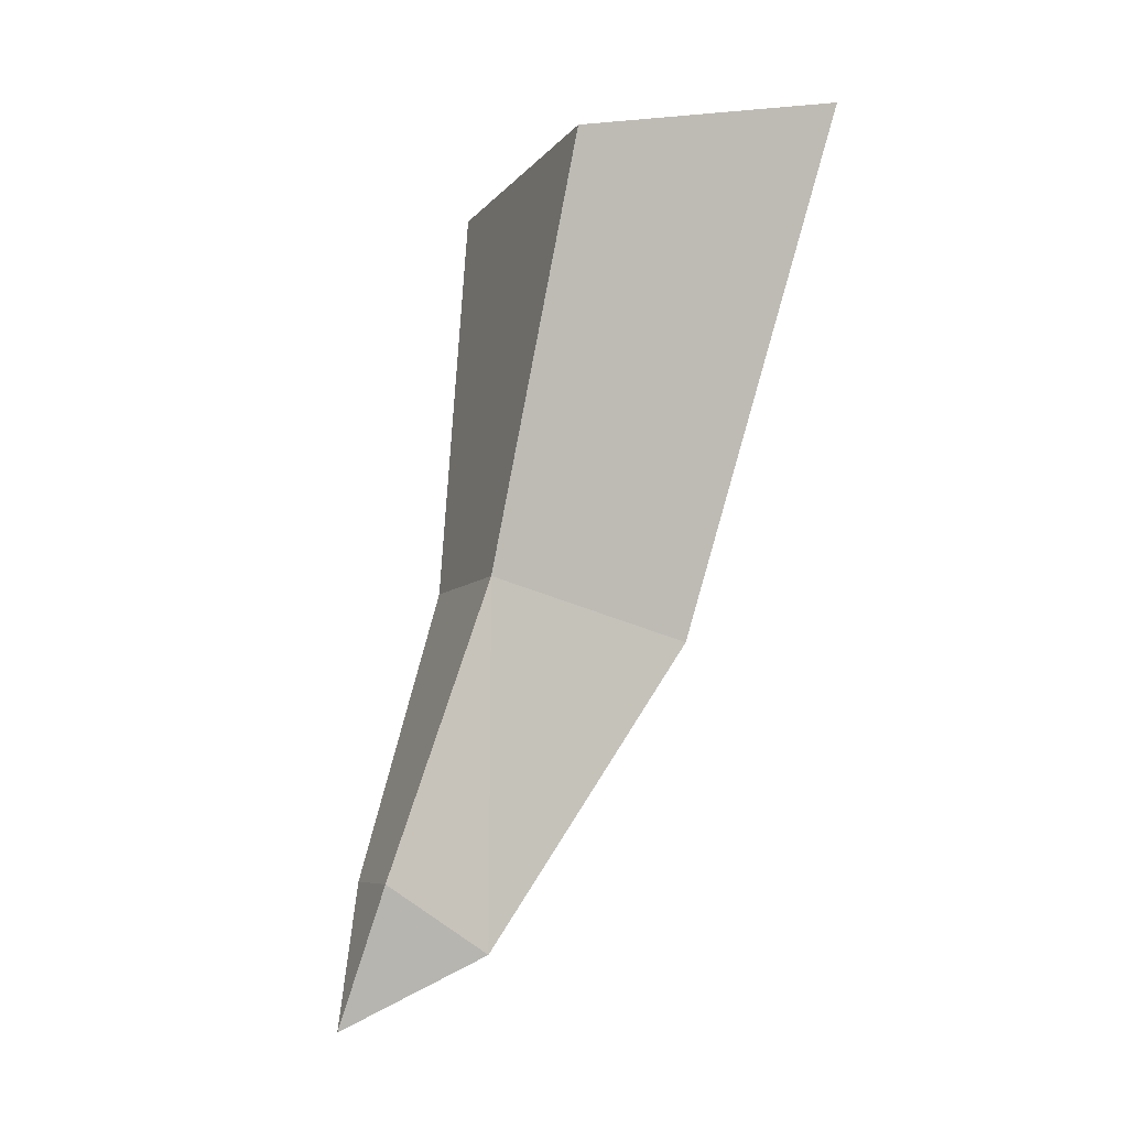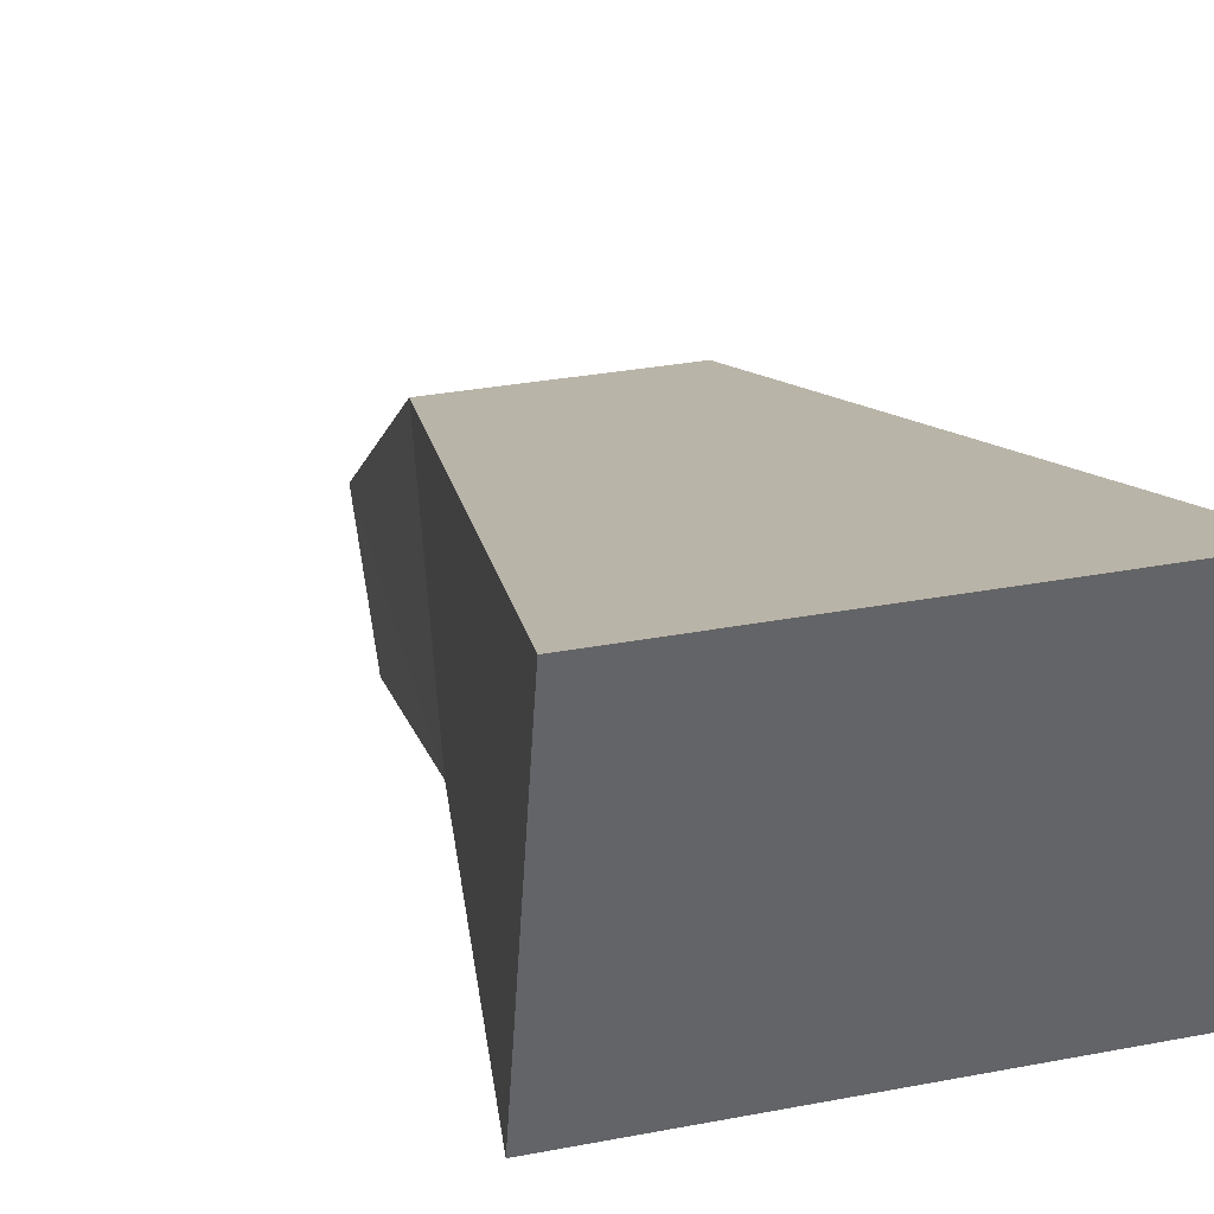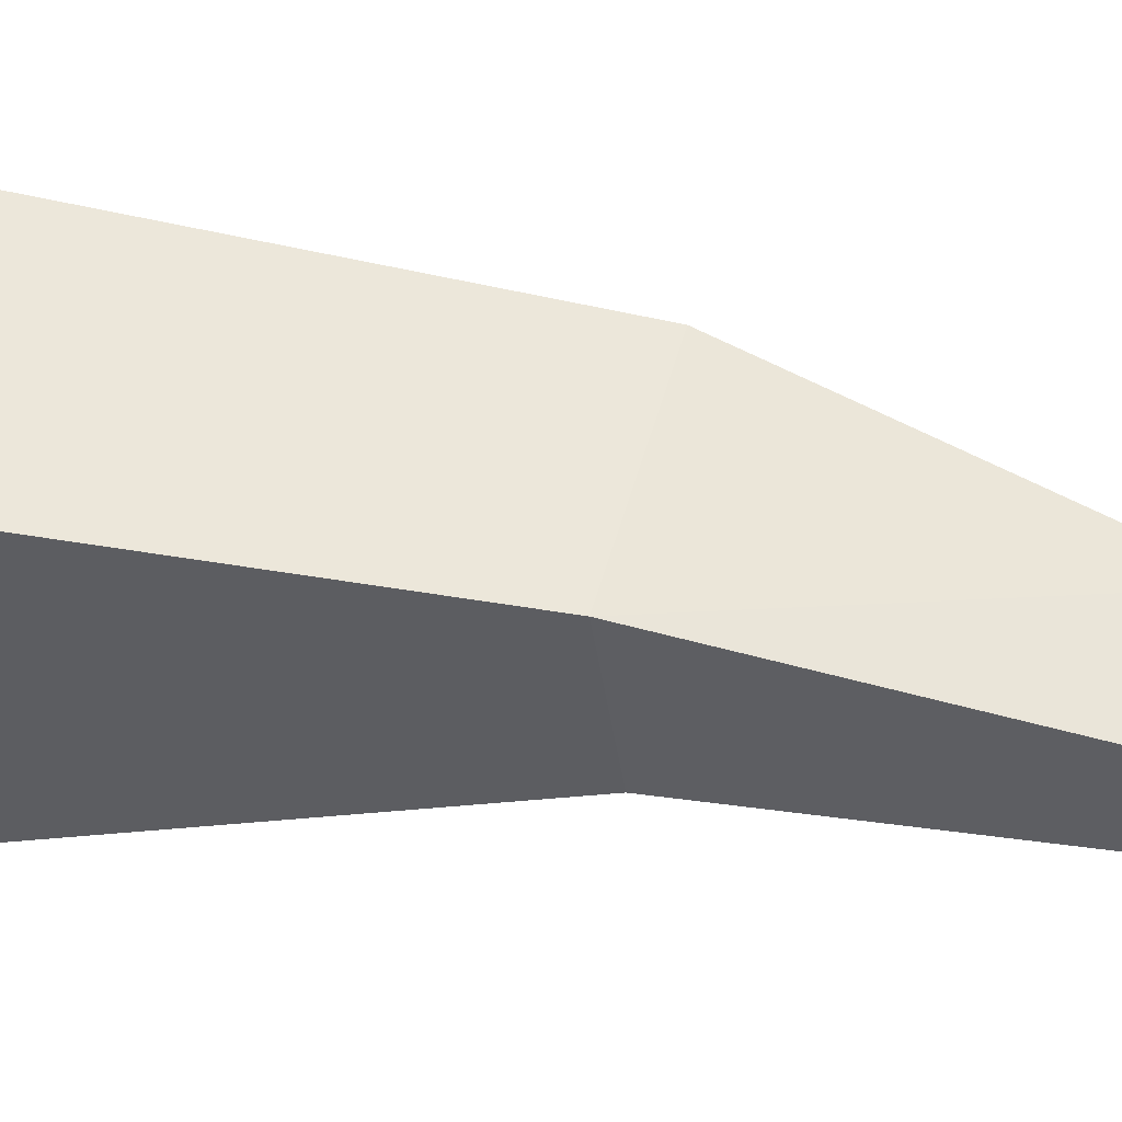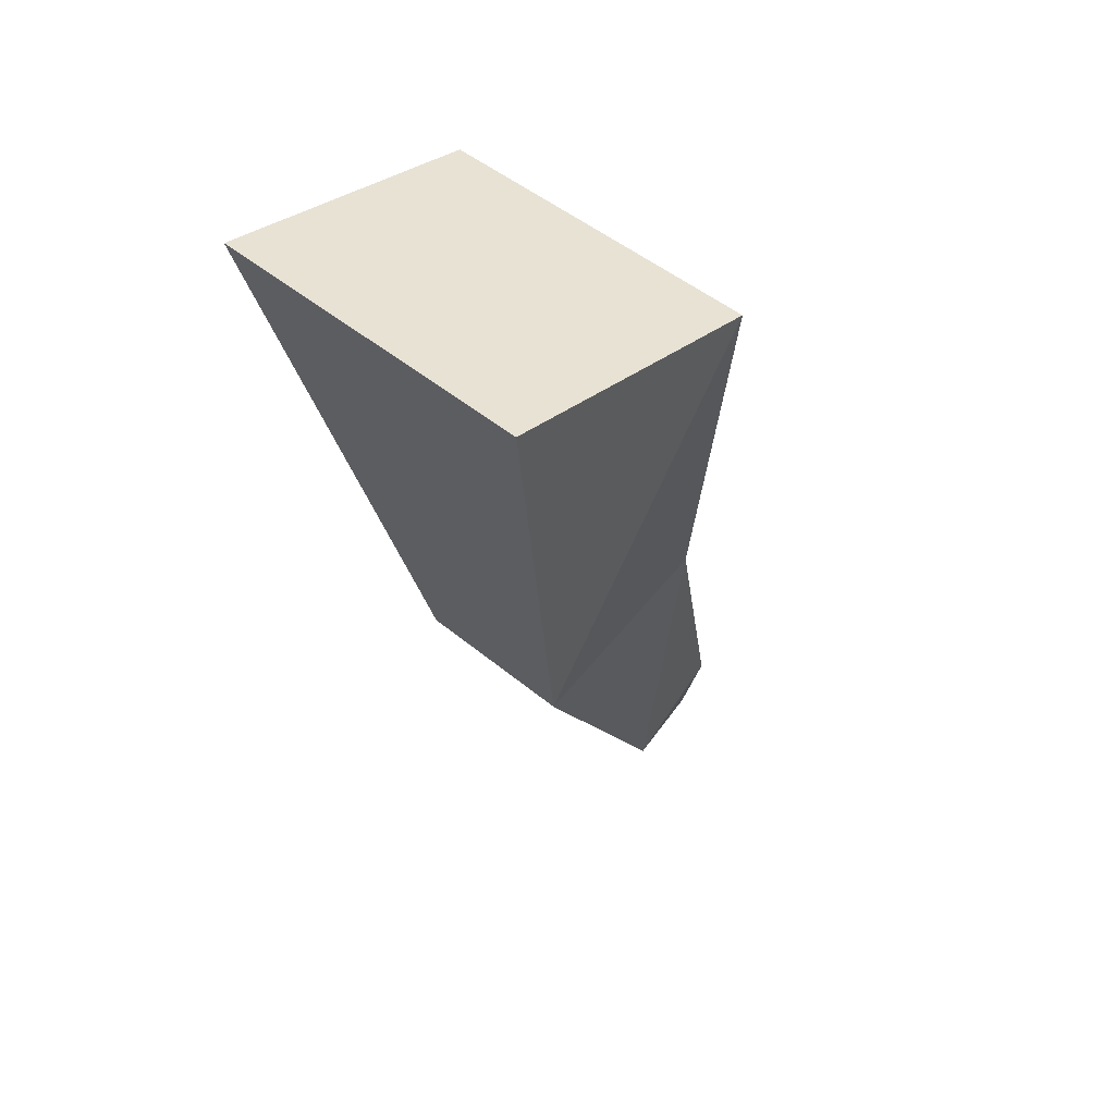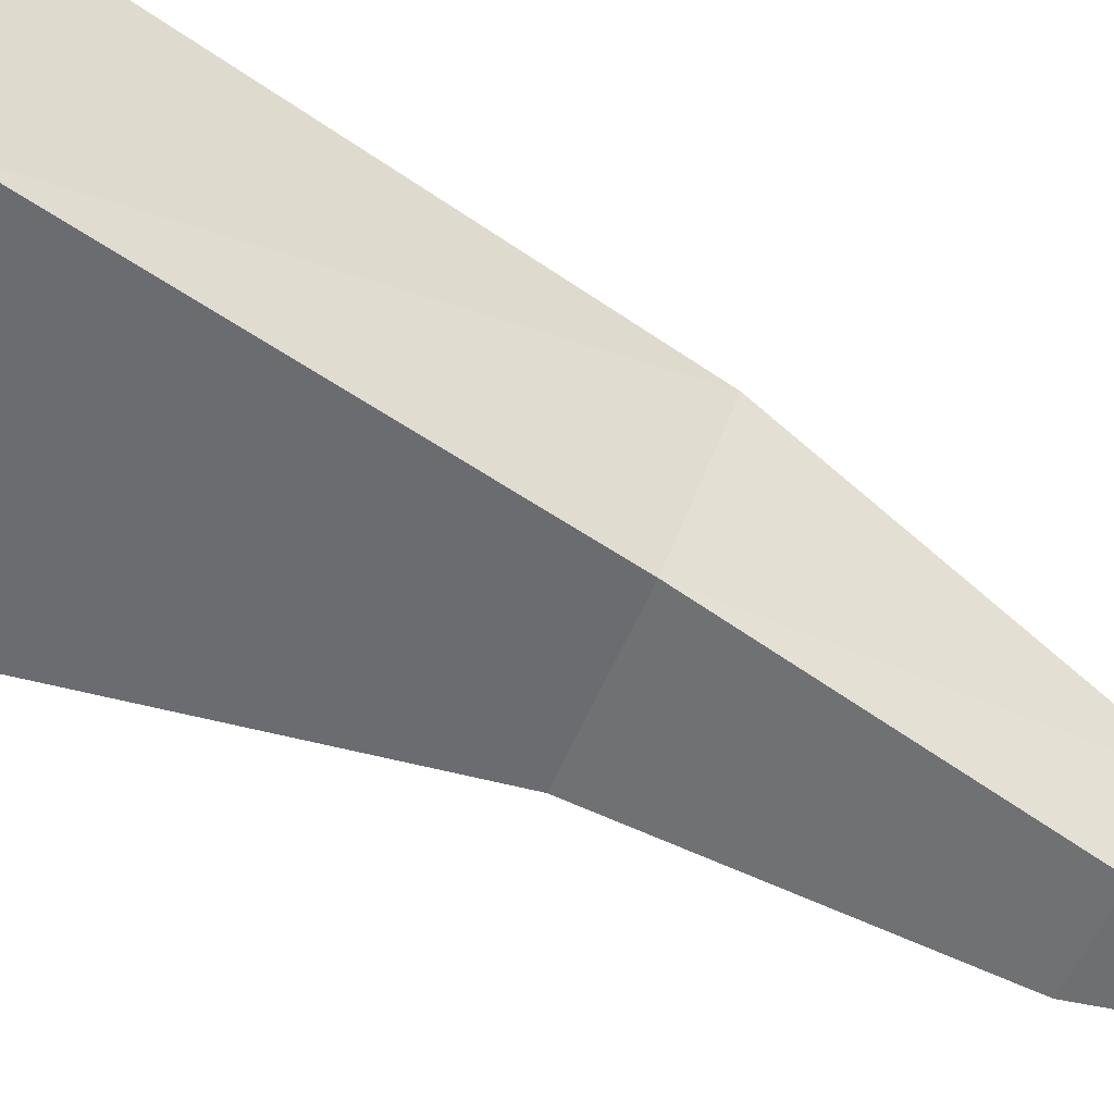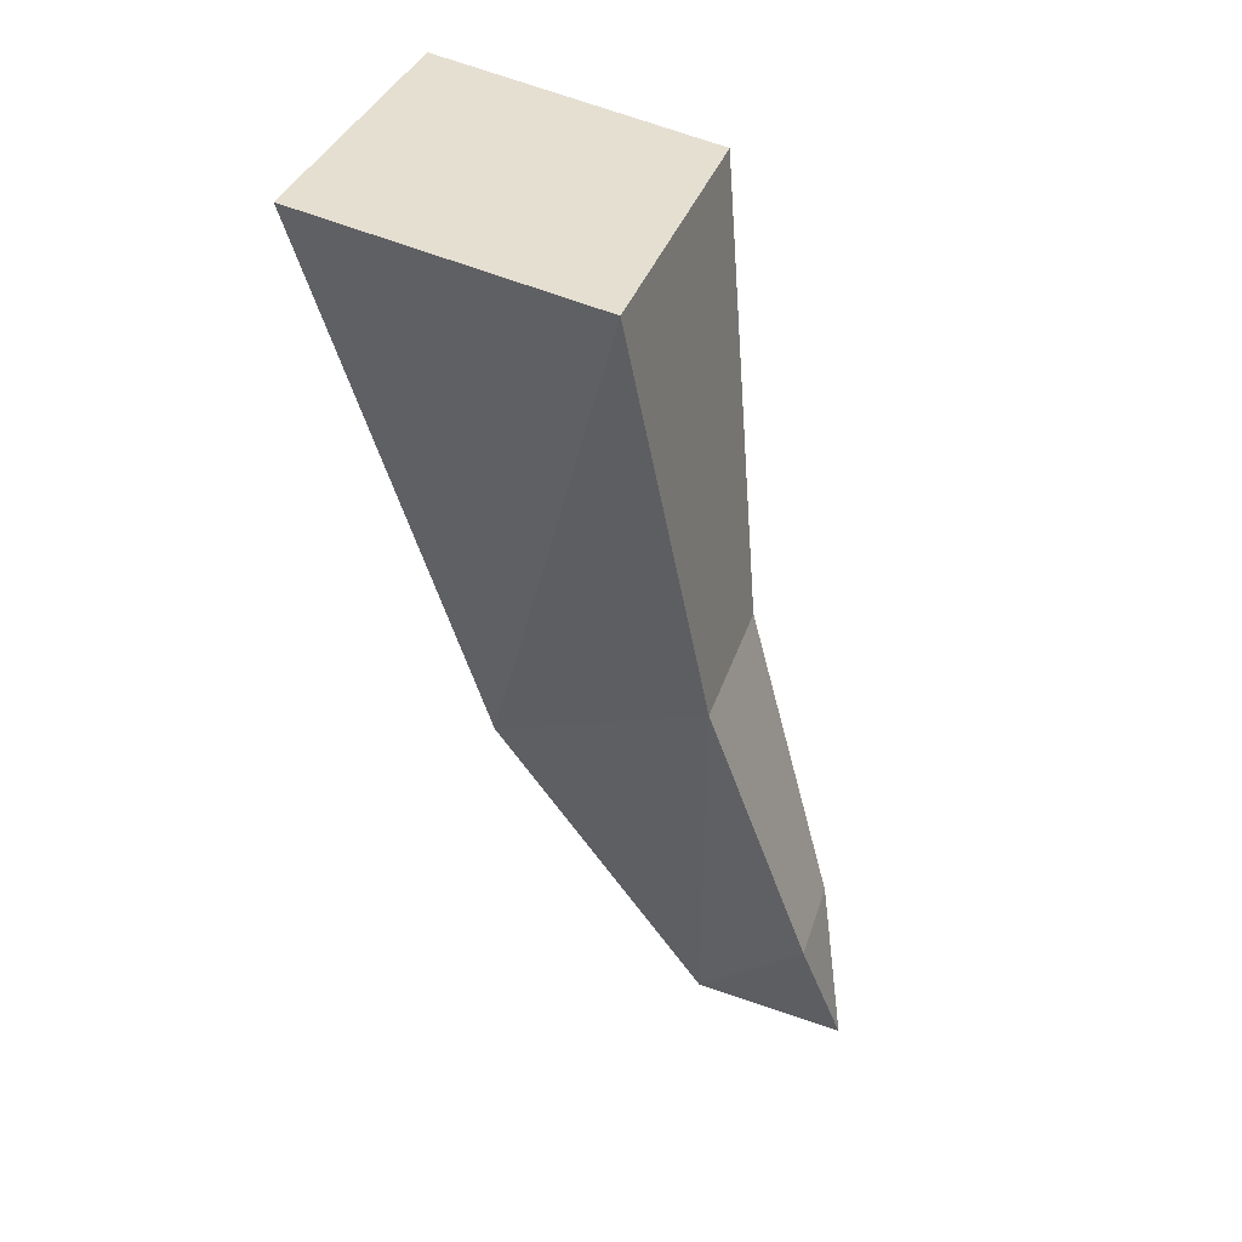
<metadata>
{"format":"obj","ext":"obj","renderer":"f3d","projection":"perspective","resolution":1024,"background":"white","views":[{"elev":-7.3,"azim":-110.7,"up":"+Y"},{"elev":27.2,"azim":162.9,"up":"+Z"},{"elev":-38.2,"azim":-82.5,"up":"+Z"},{"elev":48.4,"azim":42.8,"up":"+Y"},{"elev":-51.9,"azim":-111.2,"up":"+Z"},{"elev":34.3,"azim":106.4,"up":"+Y"}]}
</metadata>
<code>
v -0.1753 -1.074 0.01473
v -0.3539 -0.0604 -0.2916
v -0.1746 -0.954 -0.4102
v -0.3539 0.06075 0.2928
v 0.3561 -0.0604 -0.2916
v -0.3539 -0.0604 -0.2916
v 0.3561 -0.0604 -0.2916
v 0.1775 -1.074 0.01473
v 0.1768 -0.954 -0.4102
v 0.1768 -0.954 -0.4102
v 0.1036 -1.706 -0.3879
v 0.1032 -1.565 -0.6021
v 0.3561 -0.0604 -0.2916
v -0.1746 -0.954 -0.4102
v -0.3539 -0.0604 -0.2916
v -0.3539 0.06075 0.2928
v 0.1775 -1.074 0.01473
v 0.3561 0.06075 0.2928
v -0.1753 -1.074 0.01473
v 0.1036 -1.706 -0.3879
v 0.1775 -1.074 0.01473
v 0.1768 -0.954 -0.4102
v -0.101 -1.565 -0.6021
v -0.1746 -0.954 -0.4102
v -0.1746 -0.954 -0.4102
v -0.1014 -1.706 -0.3879
v -0.1753 -1.074 0.01473
v -0.1014 -1.706 -0.3879
v -0.101 -1.565 -0.6021
v 0.001108 -1.858 -0.6689
v -0.101 -1.565 -0.6021
v 0.1032 -1.565 -0.6021
v 0.001108 -1.858 -0.6689
v 0.1036 -1.706 -0.3879
v -0.1014 -1.706 -0.3879
v 0.001108 -1.858 -0.6689
v 0.1032 -1.565 -0.6021
v 0.1036 -1.706 -0.3879
v 0.001108 -1.858 -0.6689
v -0.1753 -1.074 0.01473
v -0.3539 0.06075 0.2928
v -0.3539 -0.0604 -0.2916
v 0.3561 0.06075 0.2928
v 0.3561 -0.0604 -0.2916
v 0.3561 0.06075 0.2928
v 0.1775 -1.074 0.01473
v 0.1768 -0.954 -0.4102
v 0.1775 -1.074 0.01473
v 0.1036 -1.706 -0.3879
v 0.1768 -0.954 -0.4102
v -0.1753 -1.074 0.01473
v -0.1014 -1.706 -0.3879
v 0.1032 -1.565 -0.6021
v -0.1746 -0.954 -0.4102
v -0.101 -1.565 -0.6021
v -0.1014 -1.706 -0.3879
f 1 2 3
f 4 5 6
f 4 43 5
f 7 8 9
f 10 11 12
f 13 14 15
f 13 50 14
f 16 17 18
f 16 51 17
f 19 20 21
f 19 52 20
f 22 23 24
f 22 53 23
f 25 26 27
f 28 29 30
f 31 32 33
f 34 35 36
f 37 38 39
f 40 41 42
f 44 45 46
f 47 48 49
f 54 55 56

</code>
